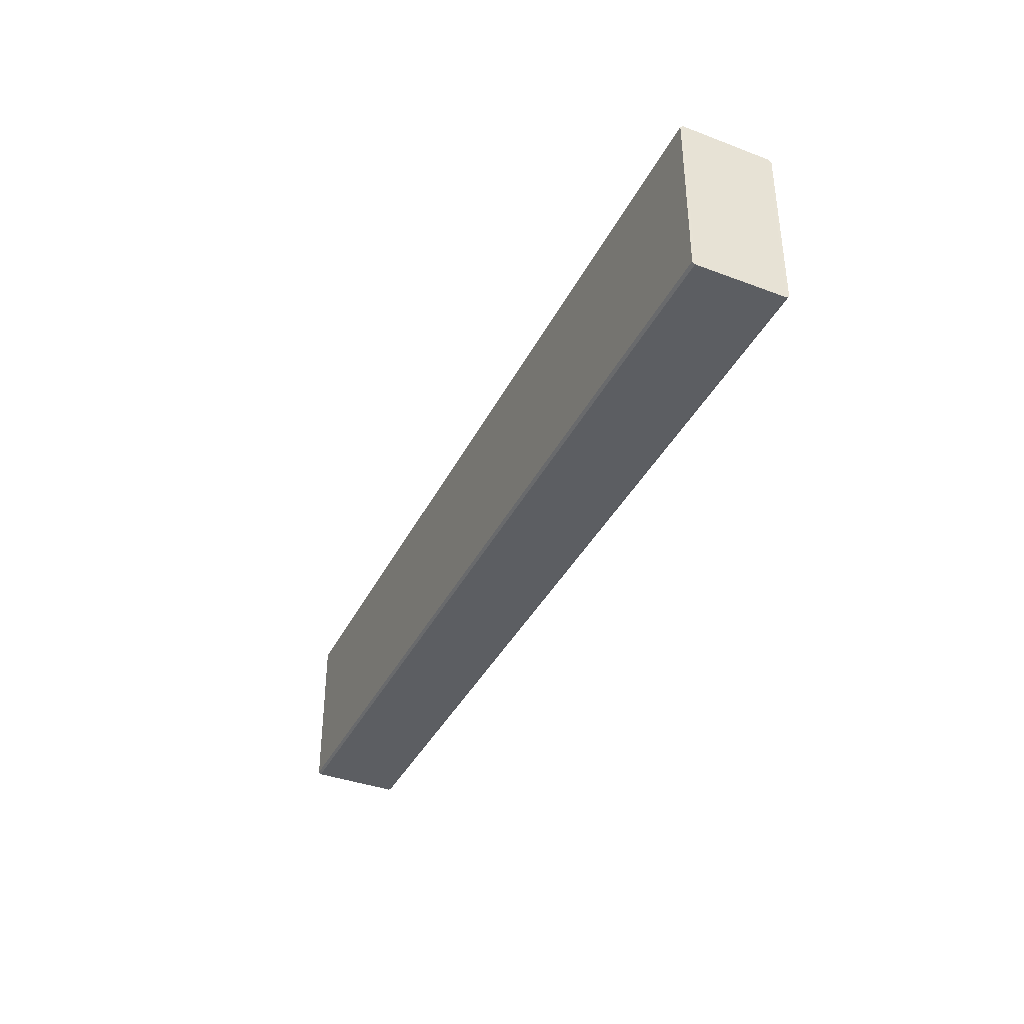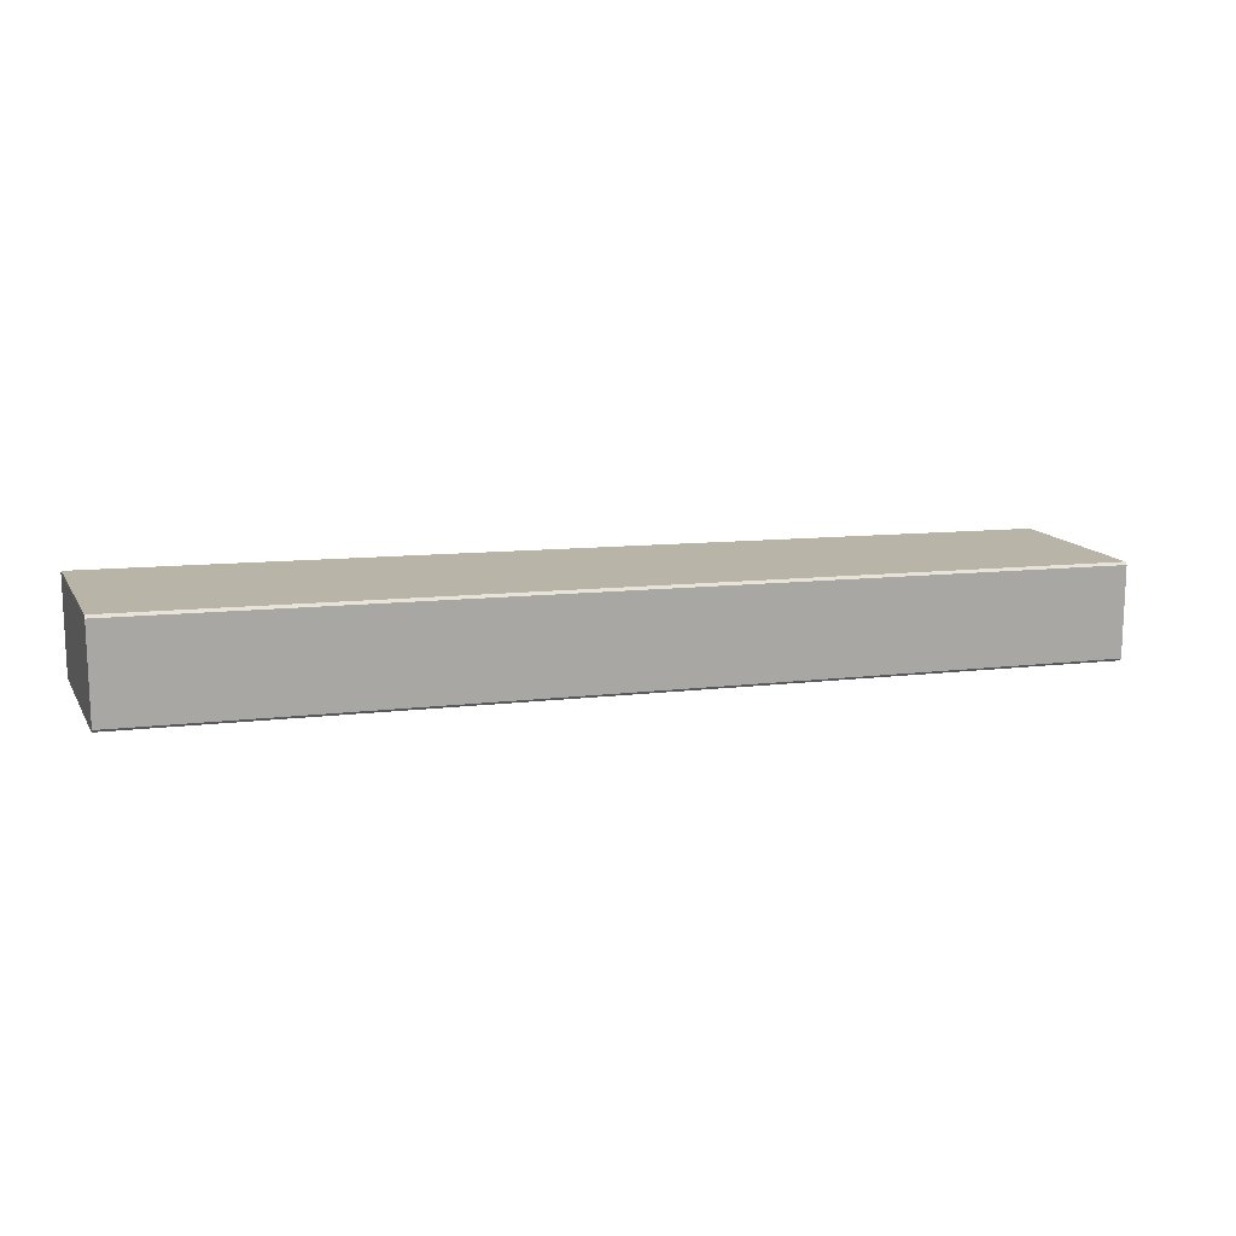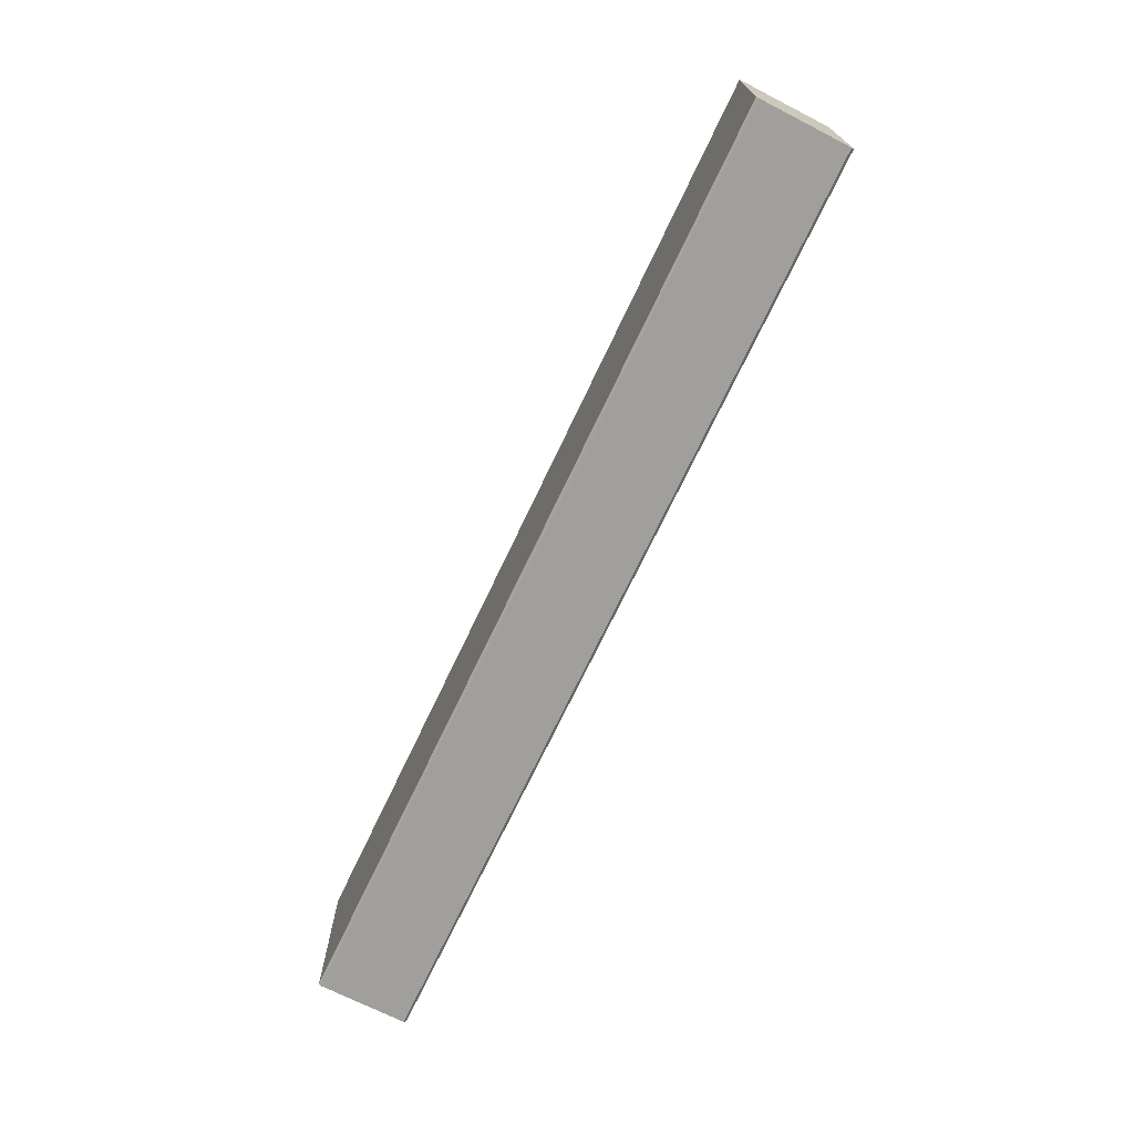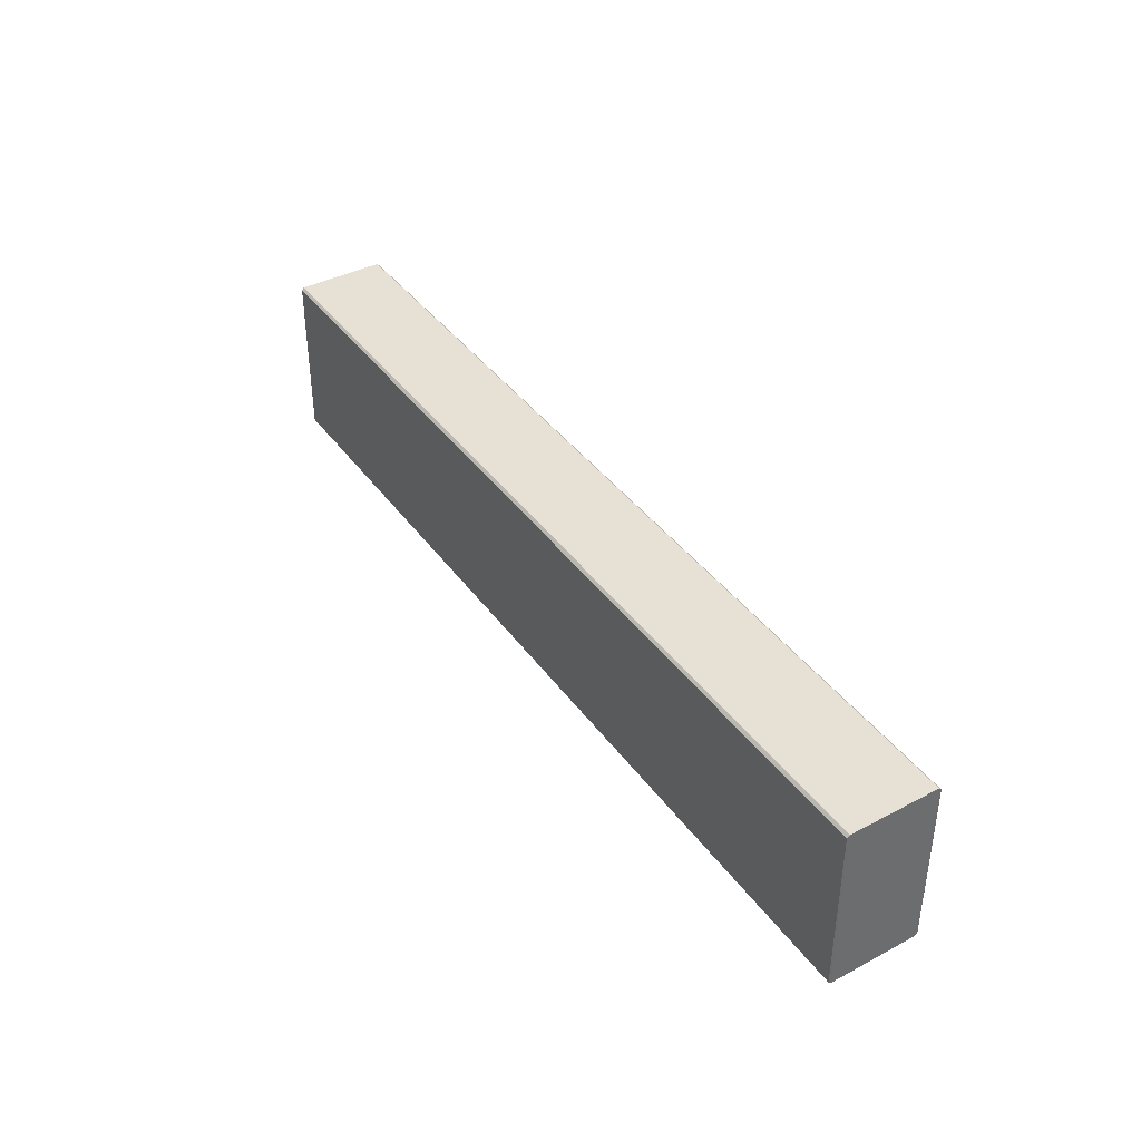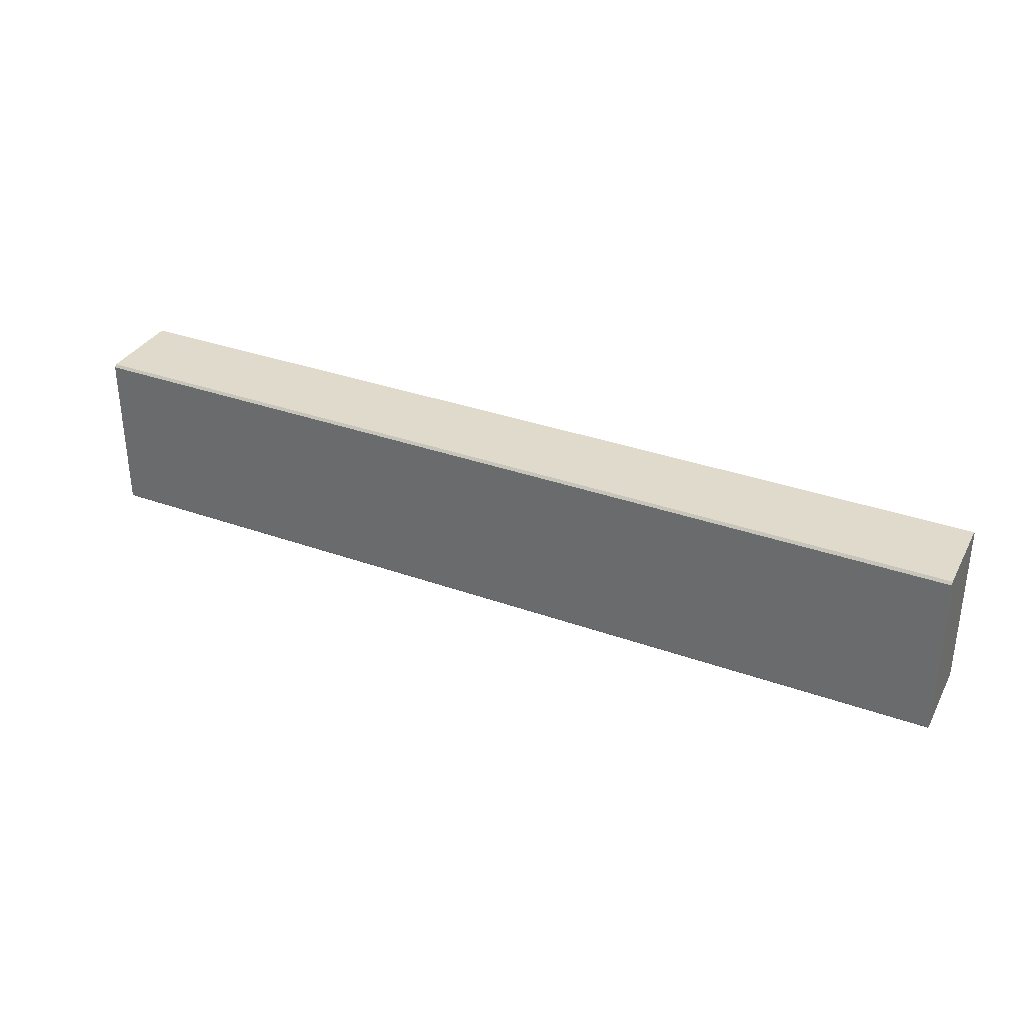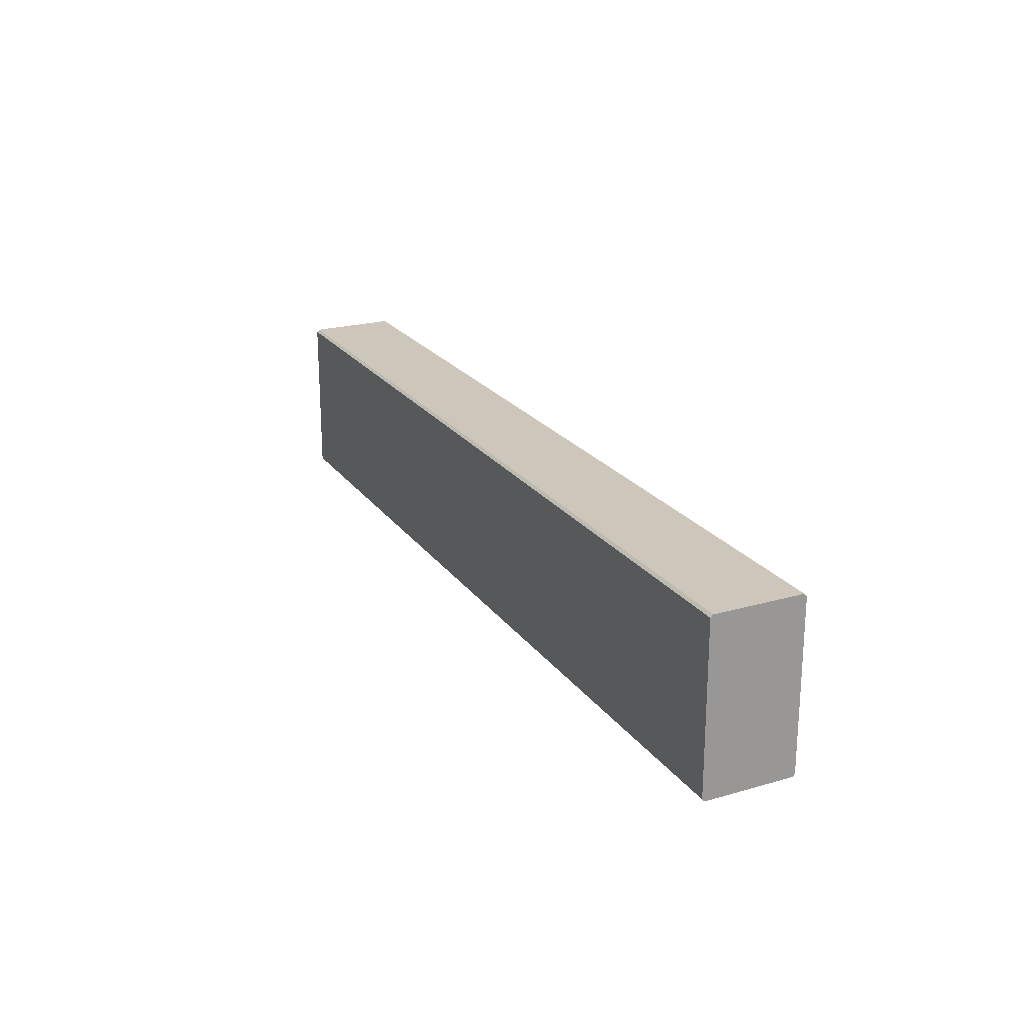
<metadata>
{"format":"obj","ext":"obj","renderer":"f3d","projection":"perspective","resolution":1024,"background":"white","views":[{"elev":-37.5,"azim":64.2,"up":"+Y"},{"elev":13.7,"azim":159.6,"up":"+Z"},{"elev":-71.2,"azim":62.9,"up":"+Y"},{"elev":39.0,"azim":-123.6,"up":"+Y"},{"elev":33.1,"azim":-155.4,"up":"+Y"},{"elev":21.5,"azim":-117.2,"up":"+Y"}]}
</metadata>
<code>
o Cube.046_Cube.020
v -0.1453 0.4056 -0.9227
v -0.1454 0.4056 -0.9555
v -0.4895 0.4056 -0.966
v -0.4896 0.4056 -0.9333
v -0.1454 0.469 -0.9555
v -0.1453 0.469 -0.9227
v -0.4896 0.469 -0.9333
v -0.4895 0.469 -0.966
v -0.4896 0.4065 -0.9323
v -0.4896 0.468 -0.9323
v -0.1454 0.468 -0.9218
v -0.1454 0.4065 -0.9218
v -0.1453 0.4065 -0.9565
v -0.1453 0.468 -0.9565
v -0.4894 0.468 -0.967
v -0.4894 0.4065 -0.967
f 1 12 9 4
f 7 10 11 6
f 3 16 13 2
f 5 14 15 8
f 2 1 4 3
f 6 5 8 7
f 10 9 12 11
f 16 15 14 13
f 3 8 15 16
f 3 4 7 8
f 7 4 9 10
f 2 13 14 5
f 1 6 11 12
f 1 2 5 6

</code>
